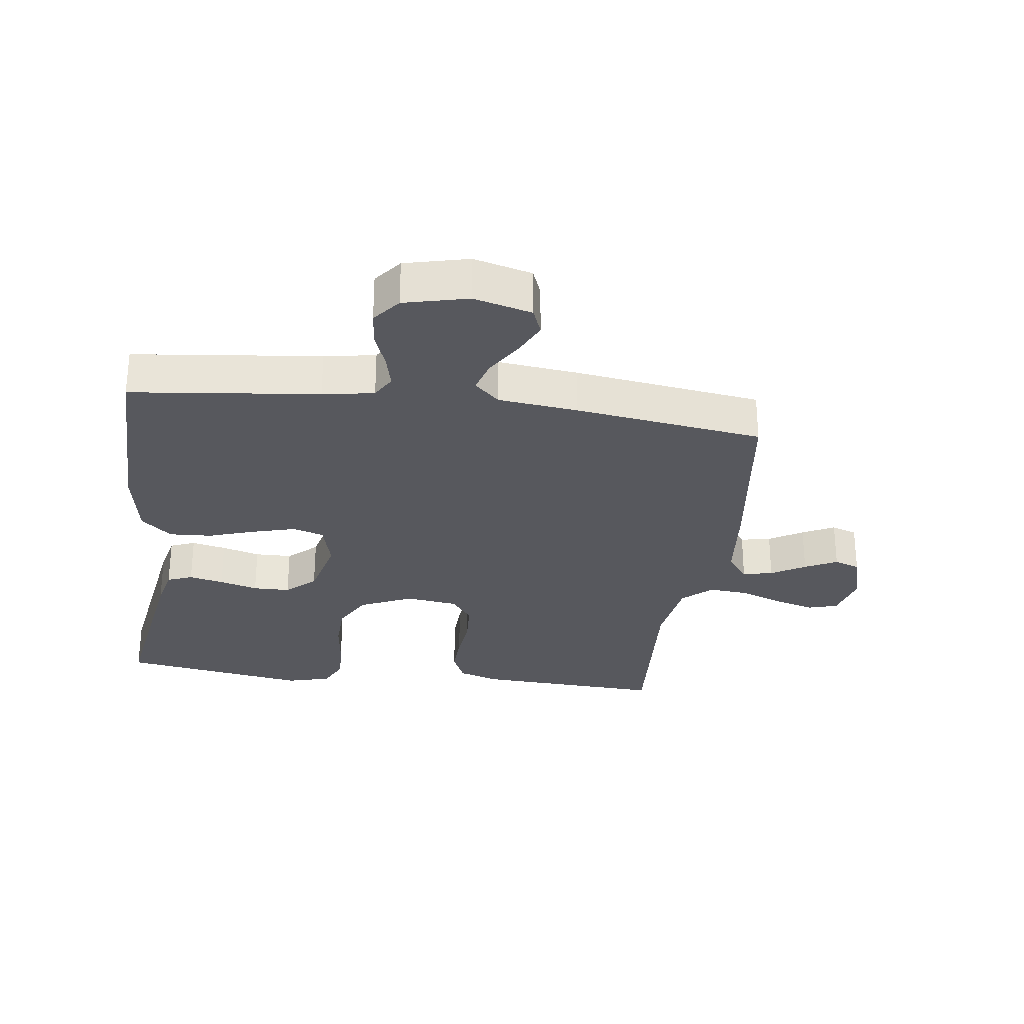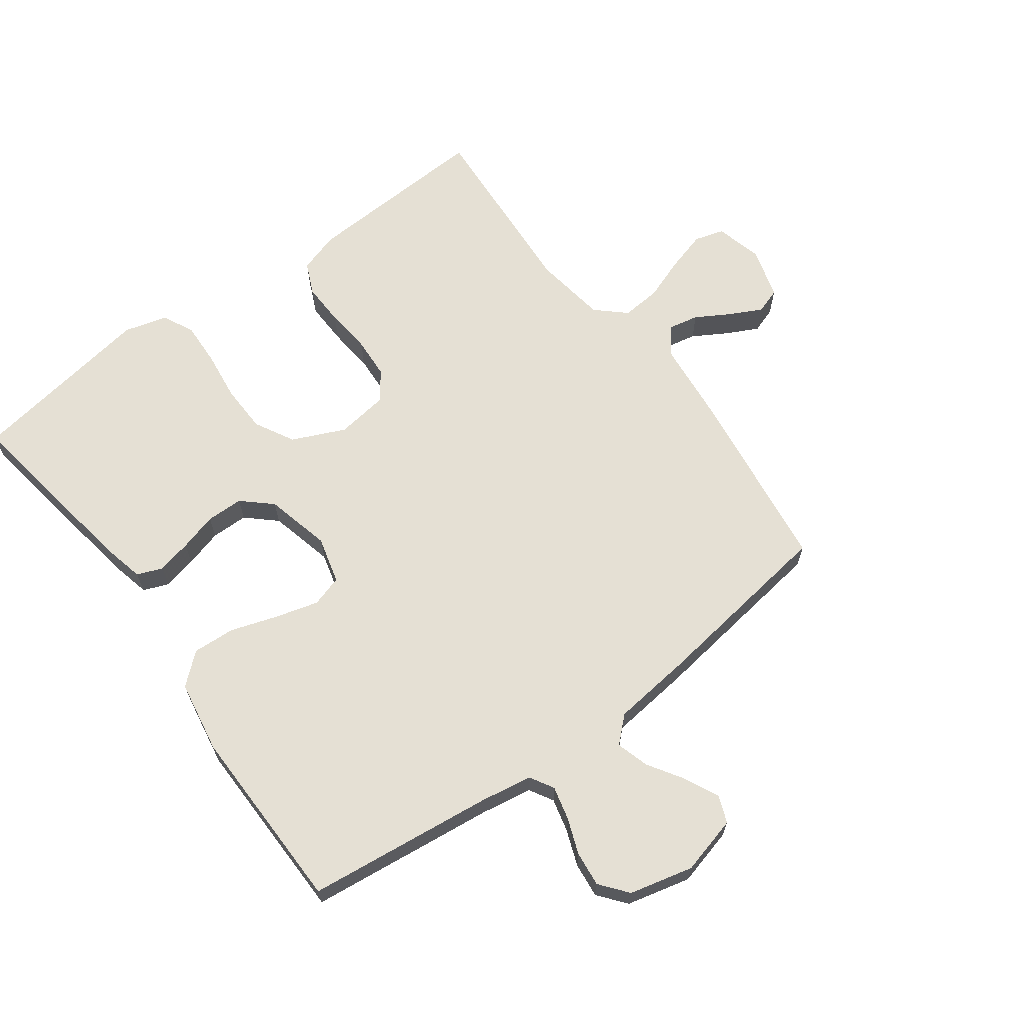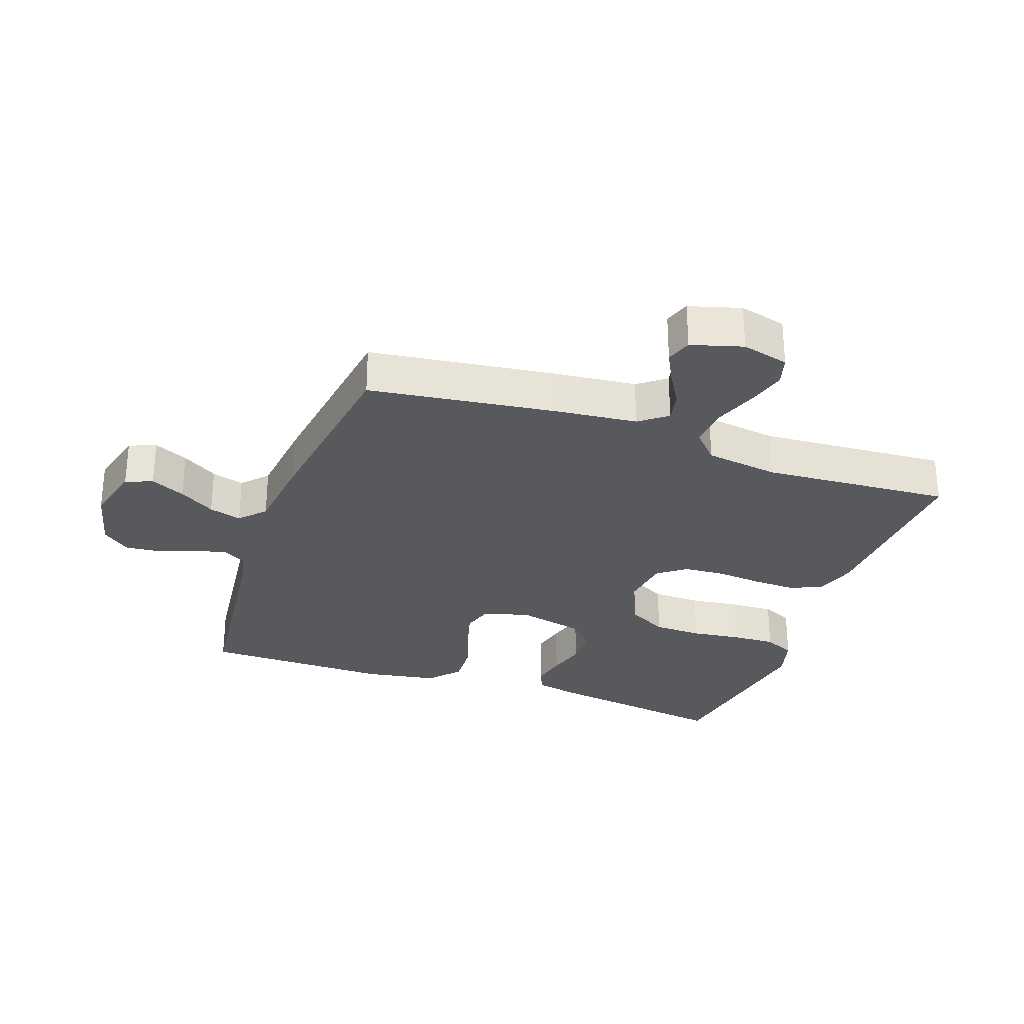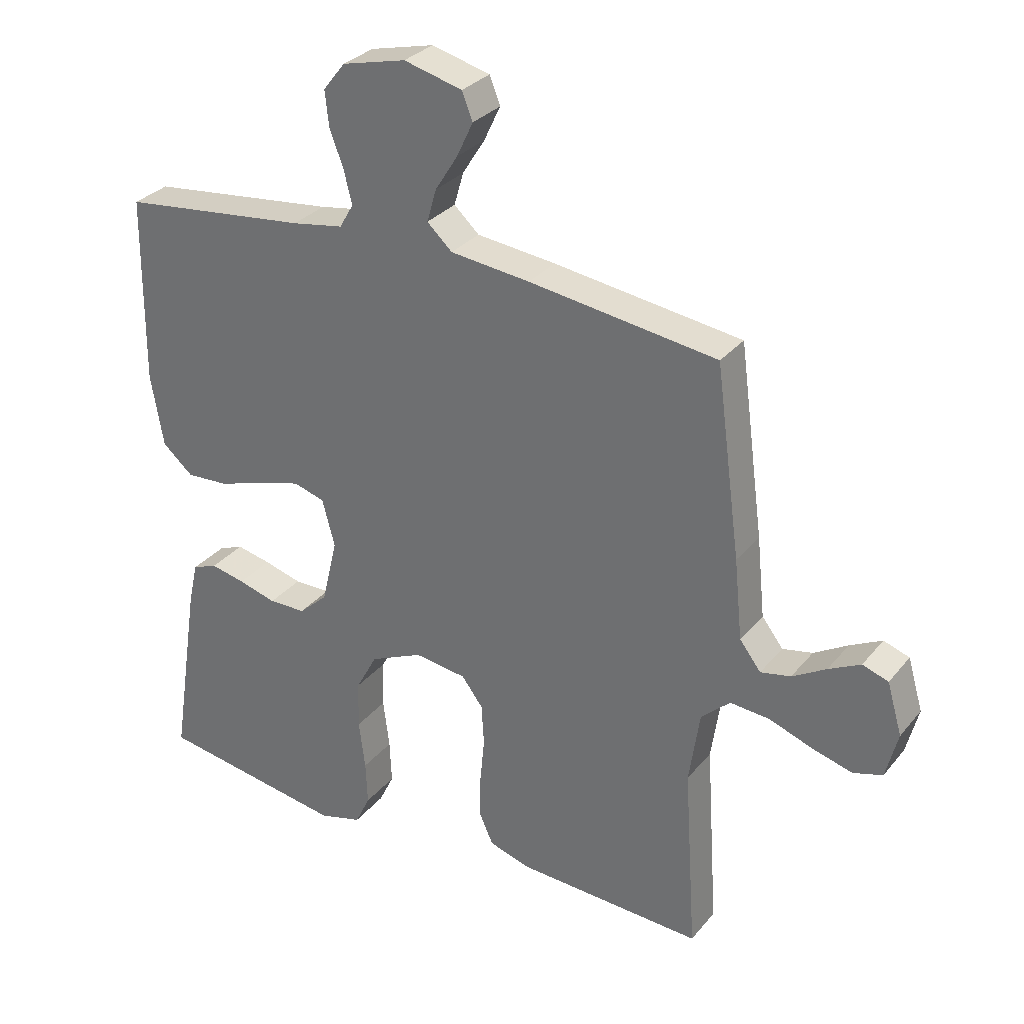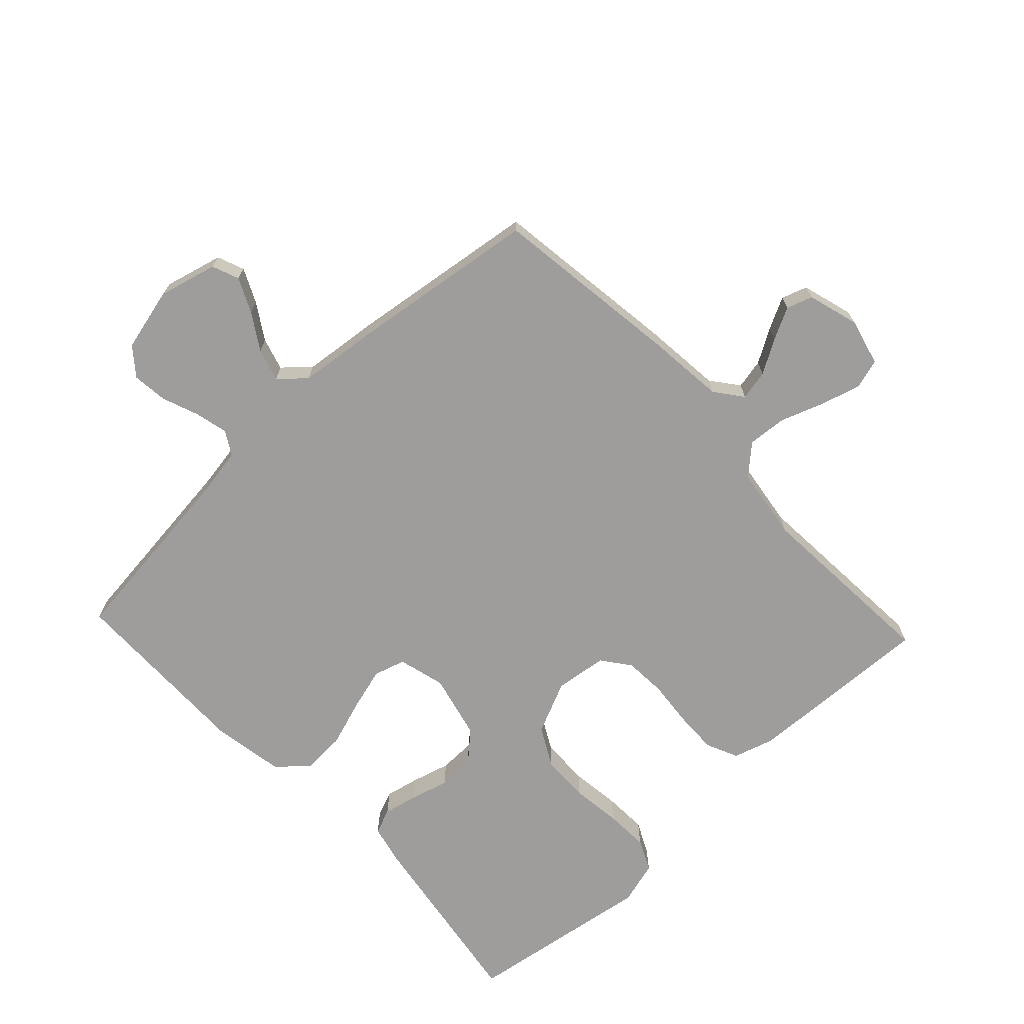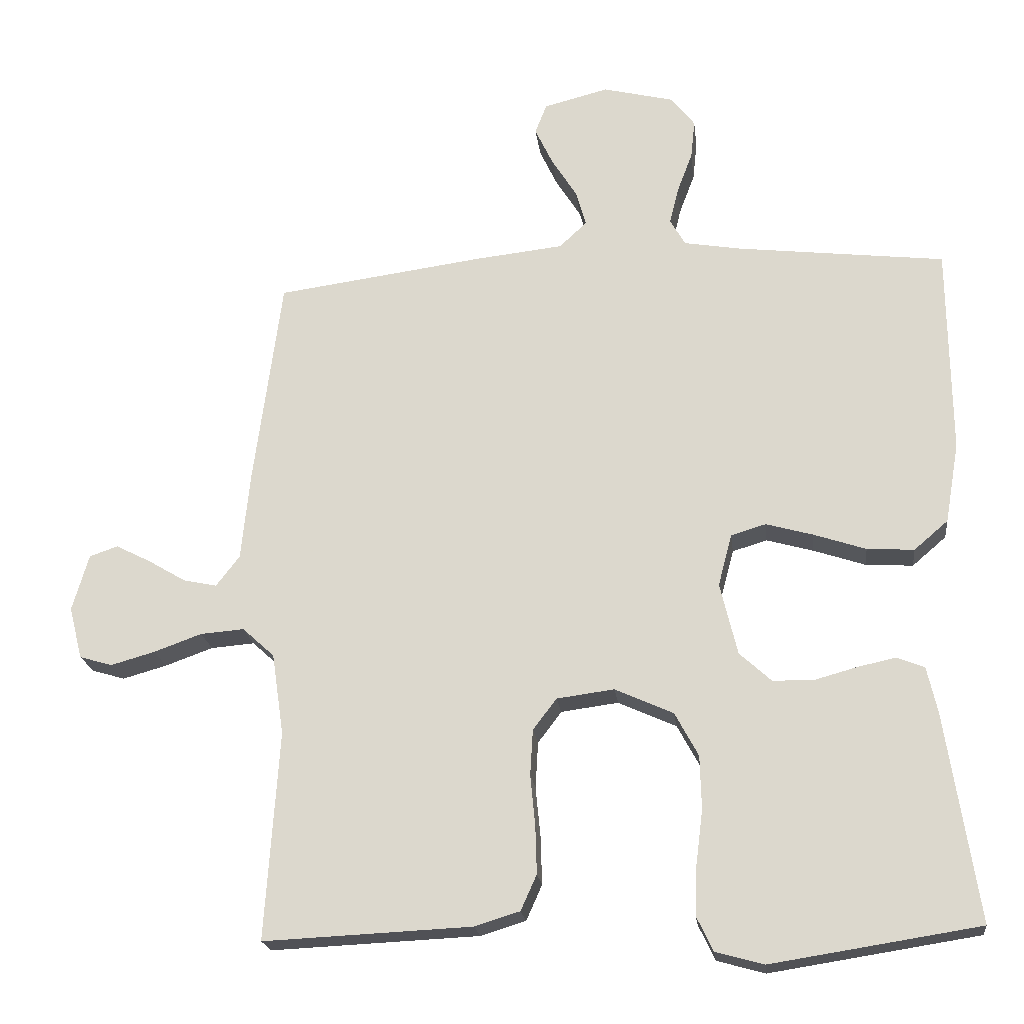
<metadata>
{"format":"obj","ext":"obj","renderer":"f3d","projection":"perspective","resolution":1024,"background":"white","views":[{"elev":-28.9,"azim":-7.7,"up":"+Y"},{"elev":65.5,"azim":-36.5,"up":"+Y"},{"elev":-29.1,"azim":70.5,"up":"+Y"},{"elev":30.6,"azim":31.9,"up":"+Z"},{"elev":-70.6,"azim":43.2,"up":"+Y"},{"elev":-20.4,"azim":-173.3,"up":"+Z"}]}
</metadata>
<code>
v -0.5 0.07 -0.5
v -0.454 0.07 -0.2
v -0.439 0.07 -0.134
v -0.399 0.07 -0.118
v -0.344 0.07 -0.13
v -0.283 0.07 -0.147
v -0.224 0.07 -0.146
v -0.178 0.07 -0.104
v -0.153 0.07 0
v -0.173 0.07 0.075
v -0.223 0.07 0.09
v -0.291 0.07 0.071
v -0.366 0.07 0.046
v -0.434 0.07 0.042
v -0.483 0.07 0.084
v -0.503 0.07 0.2
v -0.5 0.07 0.5
v -0.2 0.07 0.535
v -0.118 0.07 0.549
v -0.096 0.07 0.587
v -0.109 0.07 0.64
v -0.131 0.07 0.698
v -0.137 0.07 0.754
v -0.102 0.07 0.798
v 0 0.07 0.823
v 0.093 0.07 0.799
v 0.11 0.07 0.756
v 0.084 0.07 0.701
v 0.048 0.07 0.644
v 0.033 0.07 0.592
v 0.073 0.07 0.555
v 0.2 0.07 0.541
v 0.5 0.07 0.5
v 0.54 0.07 0.2
v 0.553 0.07 0.072
v 0.587 0.07 0.028
v 0.635 0.07 0.038
v 0.689 0.07 0.07
v 0.74 0.07 0.096
v 0.781 0.07 0.082
v 0.805 0.07 0
v 0.786 0.07 -0.075
v 0.739 0.07 -0.089
v 0.675 0.07 -0.071
v 0.606 0.07 -0.046
v 0.543 0.07 -0.041
v 0.497 0.07 -0.083
v 0.48 0.07 -0.2
v 0.5 0.07 -0.5
v 0.2 0.07 -0.486
v 0.135 0.07 -0.466
v 0.112 0.07 -0.415
v 0.114 0.07 -0.346
v 0.121 0.07 -0.273
v 0.117 0.07 -0.207
v 0.083 0.07 -0.162
v 0 0.07 -0.151
v -0.084 0.07 -0.189
v -0.118 0.07 -0.252
v -0.12 0.07 -0.329
v -0.11 0.07 -0.408
v -0.107 0.07 -0.478
v -0.131 0.07 -0.528
v -0.2 0.07 -0.547
v -0.5 0 -0.5
v -0.454 0 -0.2
v -0.439 0 -0.134
v -0.399 0 -0.118
v -0.344 0 -0.13
v -0.283 0 -0.147
v -0.224 0 -0.146
v -0.178 0 -0.104
v -0.153 0 0
v -0.173 0 0.075
v -0.223 0 0.09
v -0.291 0 0.071
v -0.366 0 0.046
v -0.434 0 0.042
v -0.483 0 0.084
v -0.503 0 0.2
v -0.5 0 0.5
v -0.2 0 0.535
v -0.118 0 0.549
v -0.096 0 0.587
v -0.109 0 0.64
v -0.131 0 0.698
v -0.137 0 0.754
v -0.102 0 0.798
v 0 0 0.823
v 0.093 0 0.799
v 0.11 0 0.756
v 0.084 0 0.701
v 0.048 0 0.644
v 0.033 0 0.592
v 0.073 0 0.555
v 0.2 0 0.541
v 0.5 0 0.5
v 0.54 0 0.2
v 0.553 0 0.072
v 0.587 0 0.028
v 0.635 0 0.038
v 0.689 0 0.07
v 0.74 0 0.096
v 0.781 0 0.082
v 0.805 0 0
v 0.786 0 -0.075
v 0.739 0 -0.089
v 0.675 0 -0.071
v 0.606 0 -0.046
v 0.543 0 -0.041
v 0.497 0 -0.083
v 0.48 0 -0.2
v 0.5 0 -0.5
v 0.2 0 -0.486
v 0.135 0 -0.466
v 0.112 0 -0.415
v 0.114 0 -0.346
v 0.121 0 -0.273
v 0.117 0 -0.207
v 0.083 0 -0.162
v 0 0 -0.151
v -0.084 0 -0.189
v -0.118 0 -0.252
v -0.12 0 -0.329
v -0.11 0 -0.408
v -0.107 0 -0.478
v -0.131 0 -0.528
v -0.2 0 -0.547
f 4 5 6
f 3 4 6
f 2 3 6
f 1 2 6
f 64 1 6
f 63 64 6
f 62 63 6
f 61 62 6
f 60 61 6
f 59 60 6 7
f 58 59 7 8
f 57 58 8 9
f 56 57 9 10
f 52 53 54
f 51 52 54
f 50 51 54
f 49 50 54
f 48 49 54
f 47 48 54 55
f 46 47 55 56
f 43 44 45
f 42 43 45
f 41 42 45
f 40 41 45
f 39 40 45
f 38 39 45
f 37 38 45
f 36 37 45 46
f 46 56 10
f 36 46 10
f 35 36 10
f 35 10 11
f 34 35 11
f 33 34 11
f 32 33 11
f 31 32 11
f 27 28 29
f 26 27 29
f 25 26 29
f 24 25 29
f 23 24 29
f 22 23 29
f 21 22 29
f 20 21 29 30
f 31 11 12
f 30 31 12
f 20 30 12
f 19 20 12
f 16 17 18
f 16 18 19
f 15 16 19
f 14 15 19
f 13 14 19
f 12 13 19
f 70 69 68
f 70 68 67
f 70 67 66
f 70 66 65
f 70 65 128
f 70 128 127
f 70 127 126
f 70 126 125
f 70 125 124
f 71 70 124 123
f 72 71 123 122
f 73 72 122 121
f 74 73 121 120
f 118 117 116
f 118 116 115
f 118 115 114
f 118 114 113
f 118 113 112
f 119 118 112 111
f 120 119 111 110
f 109 108 107
f 109 107 106
f 109 106 105
f 109 105 104
f 109 104 103
f 109 103 102
f 109 102 101
f 110 109 101 100
f 74 120 110
f 74 110 100
f 74 100 99
f 75 74 99
f 75 99 98
f 75 98 97
f 75 97 96
f 75 96 95
f 93 92 91
f 93 91 90
f 93 90 89
f 93 89 88
f 93 88 87
f 93 87 86
f 93 86 85
f 94 93 85 84
f 76 75 95
f 76 95 94
f 76 94 84
f 76 84 83
f 82 81 80
f 83 82 80
f 83 80 79
f 83 79 78
f 83 78 77
f 83 77 76
f 1 65 66 2
f 2 66 67 3
f 3 67 68 4
f 4 68 69 5
f 5 69 70 6
f 6 70 71 7
f 7 71 72 8
f 8 72 73 9
f 9 73 74 10
f 10 74 75 11
f 11 75 76 12
f 12 76 77 13
f 13 77 78 14
f 14 78 79 15
f 15 79 80 16
f 16 80 81 17
f 17 81 82 18
f 18 82 83 19
f 19 83 84 20
f 20 84 85 21
f 21 85 86 22
f 22 86 87 23
f 23 87 88 24
f 24 88 89 25
f 25 89 90 26
f 26 90 91 27
f 27 91 92 28
f 28 92 93 29
f 29 93 94 30
f 30 94 95 31
f 31 95 96 32
f 32 96 97 33
f 33 97 98 34
f 34 98 99 35
f 35 99 100 36
f 36 100 101 37
f 37 101 102 38
f 38 102 103 39
f 39 103 104 40
f 40 104 105 41
f 41 105 106 42
f 42 106 107 43
f 43 107 108 44
f 44 108 109 45
f 45 109 110 46
f 46 110 111 47
f 47 111 112 48
f 48 112 113 49
f 49 113 114 50
f 50 114 115 51
f 51 115 116 52
f 52 116 117 53
f 53 117 118 54
f 54 118 119 55
f 55 119 120 56
f 56 120 121 57
f 57 121 122 58
f 58 122 123 59
f 59 123 124 60
f 60 124 125 61
f 61 125 126 62
f 62 126 127 63
f 63 127 128 64
f 64 128 65 1

</code>
